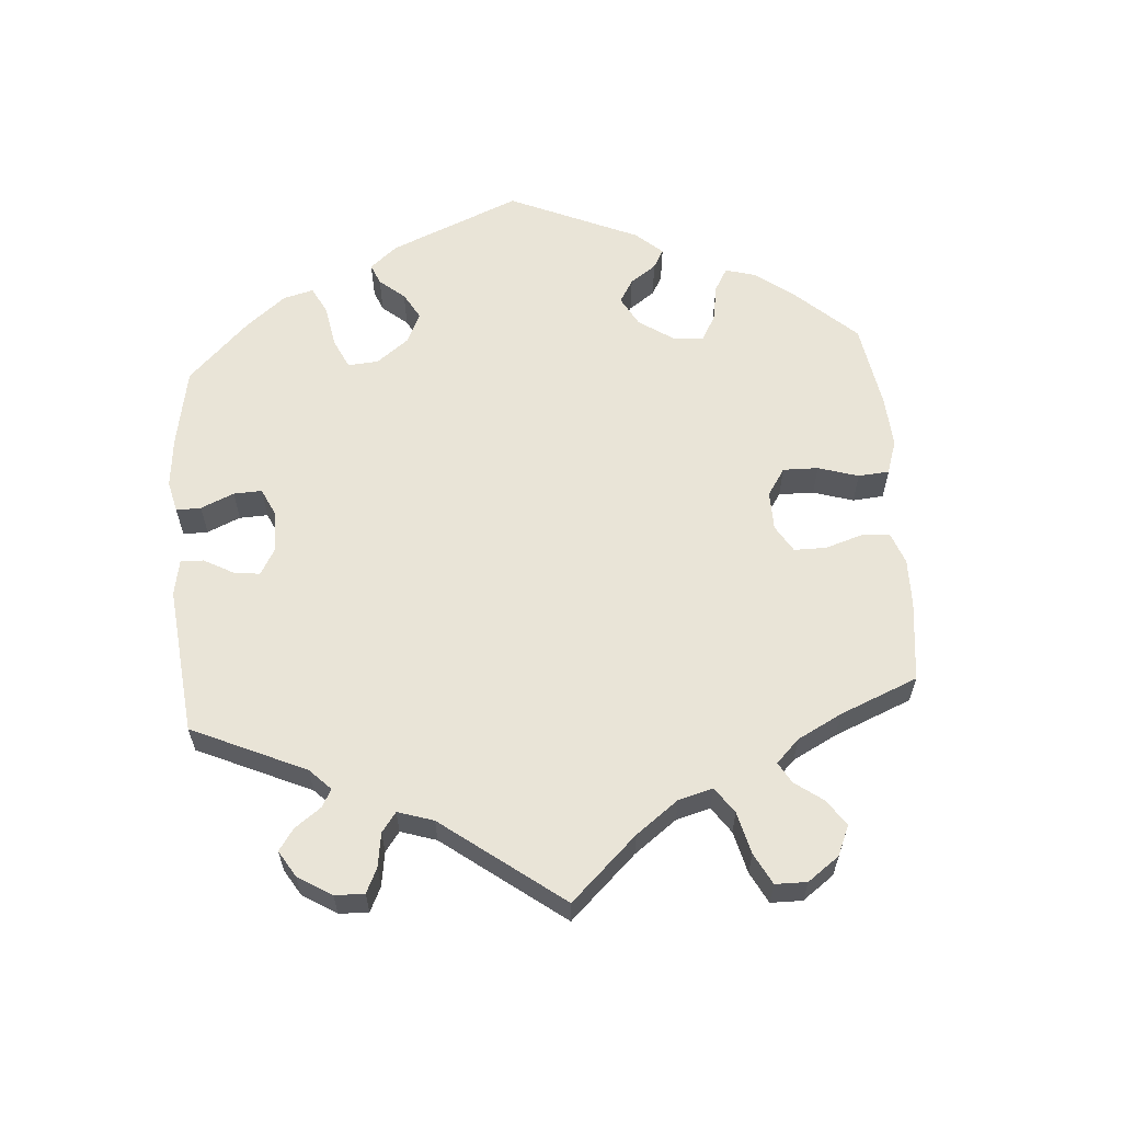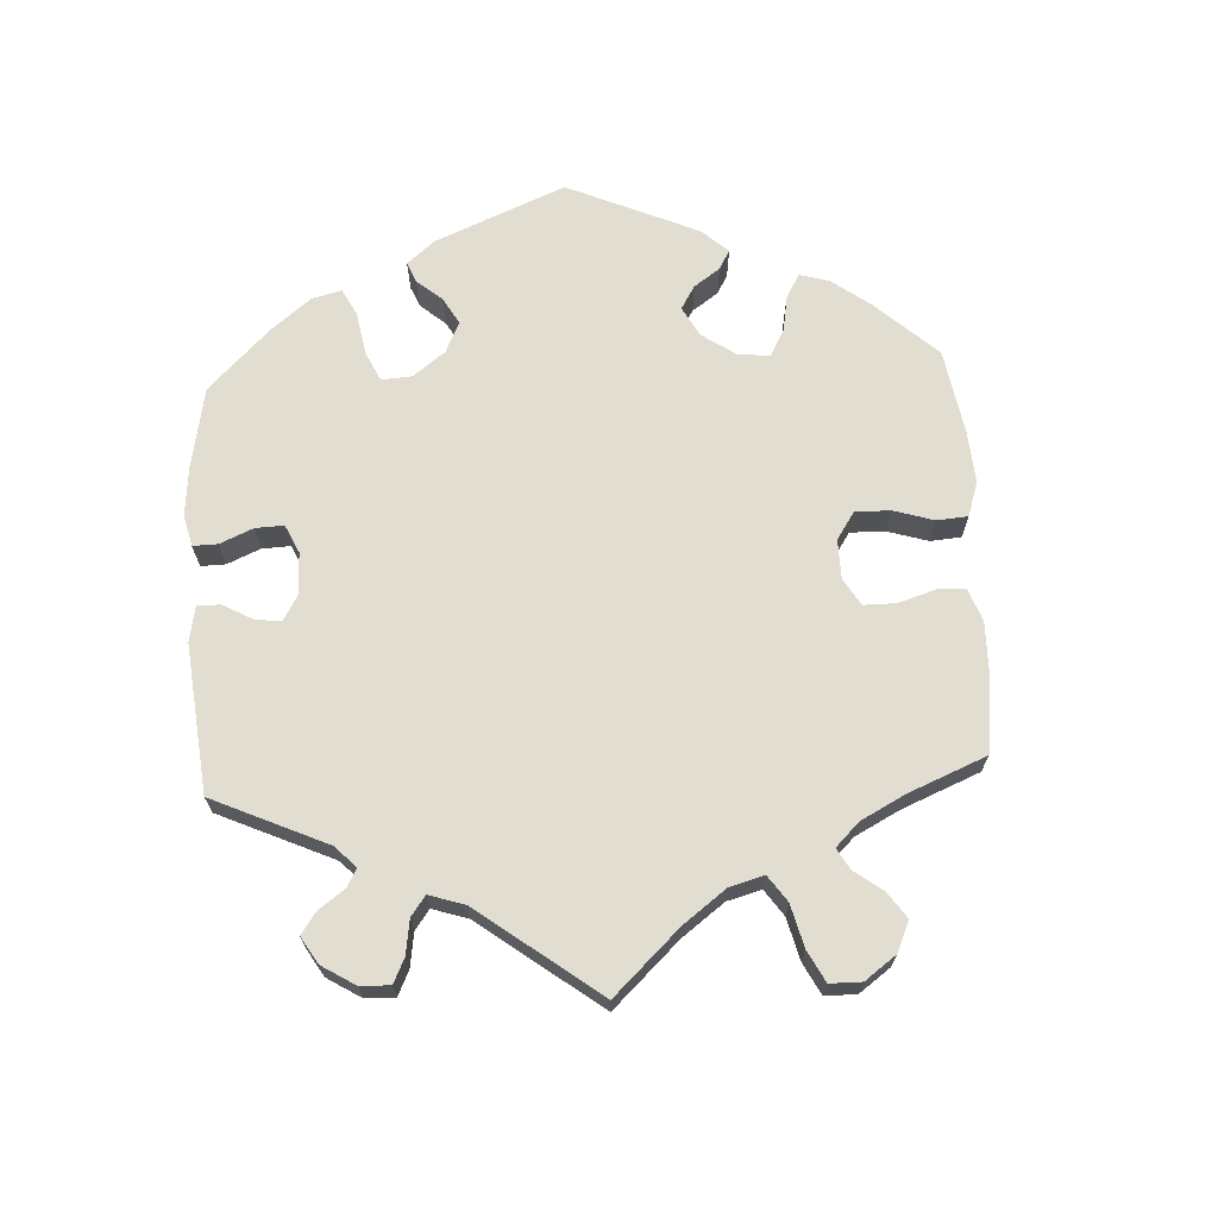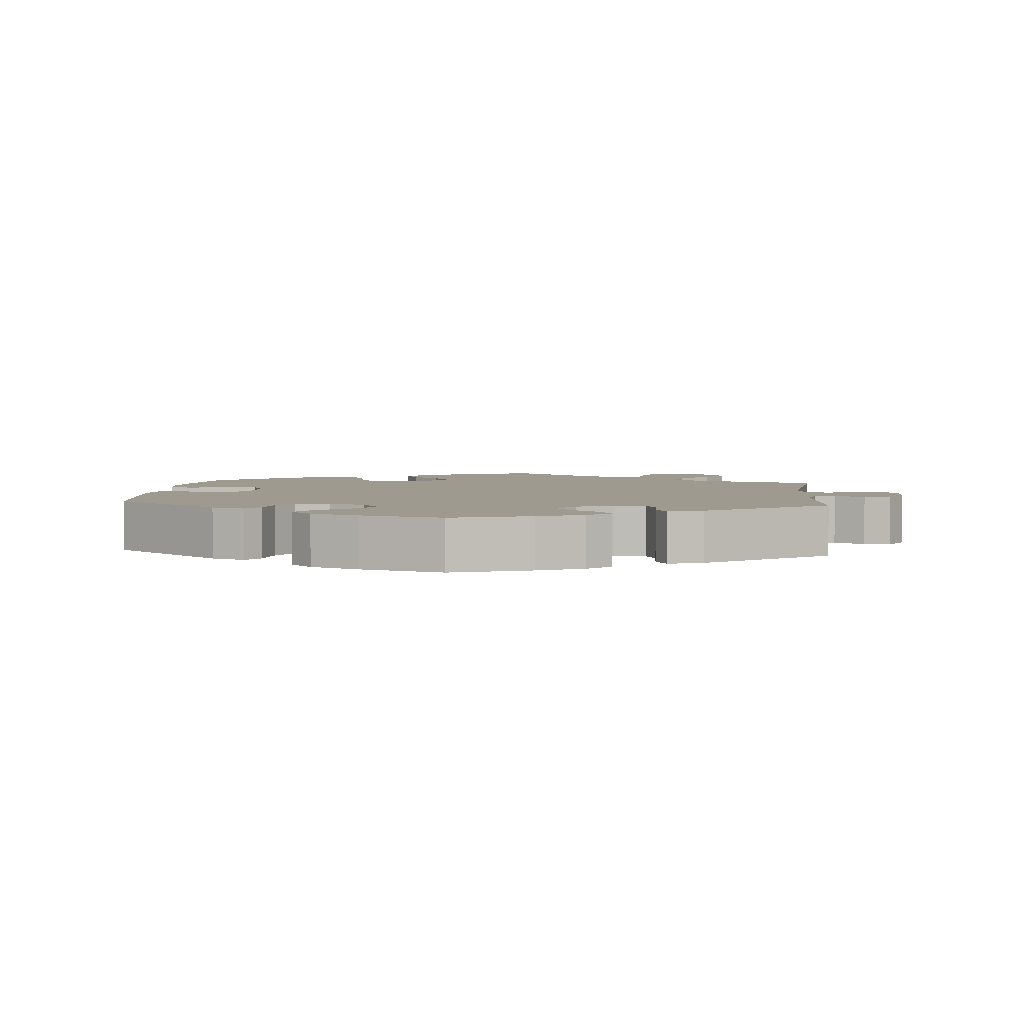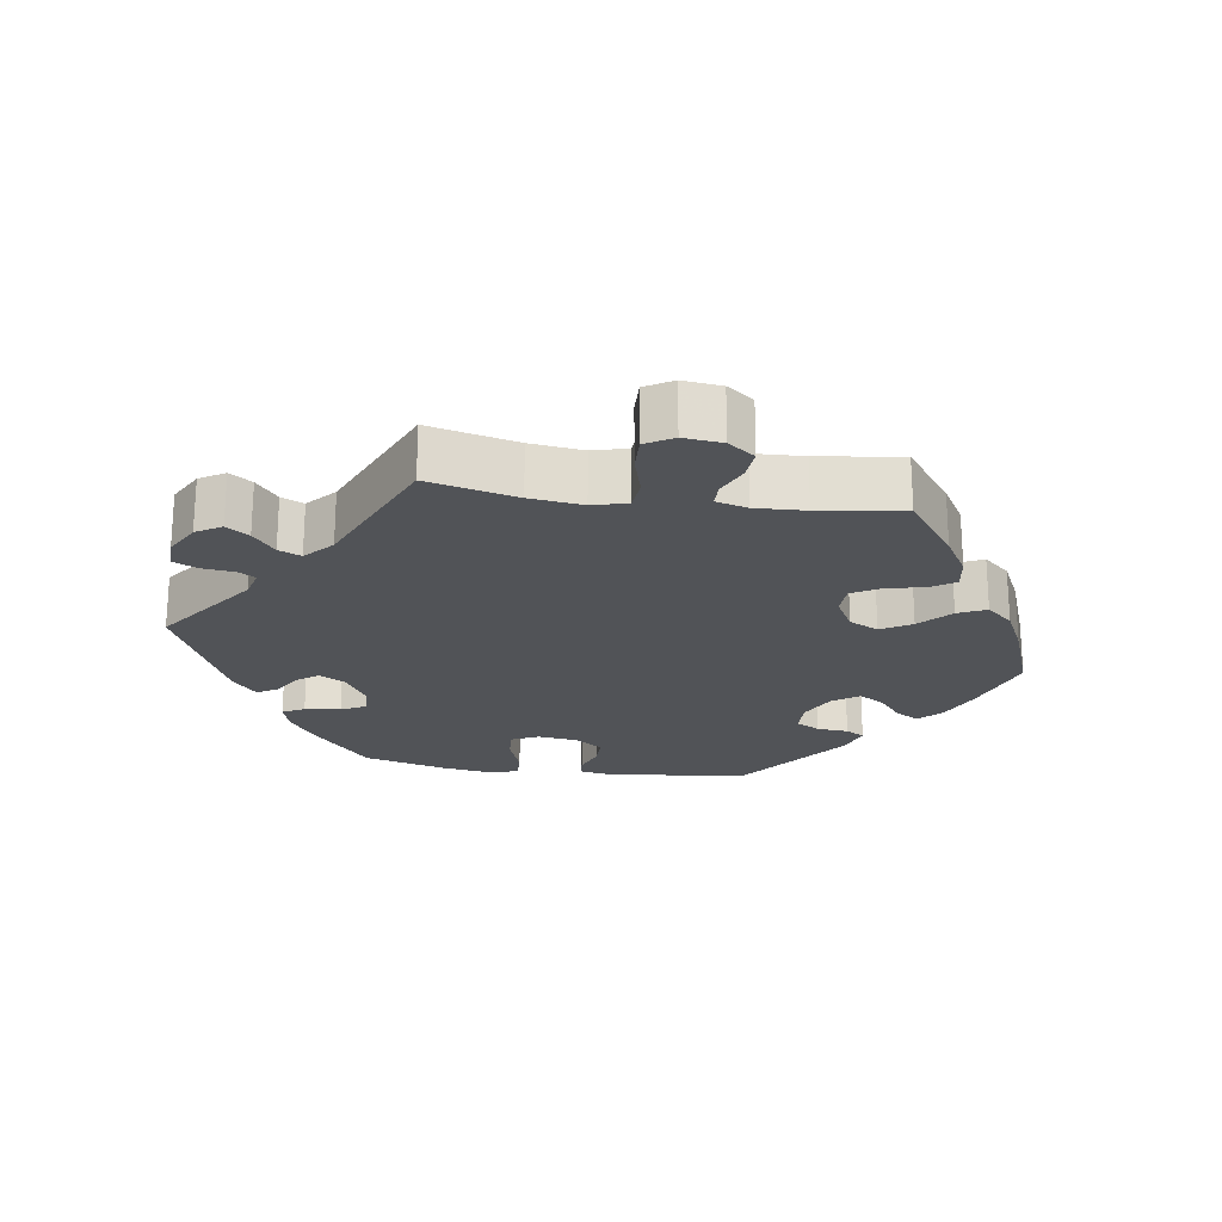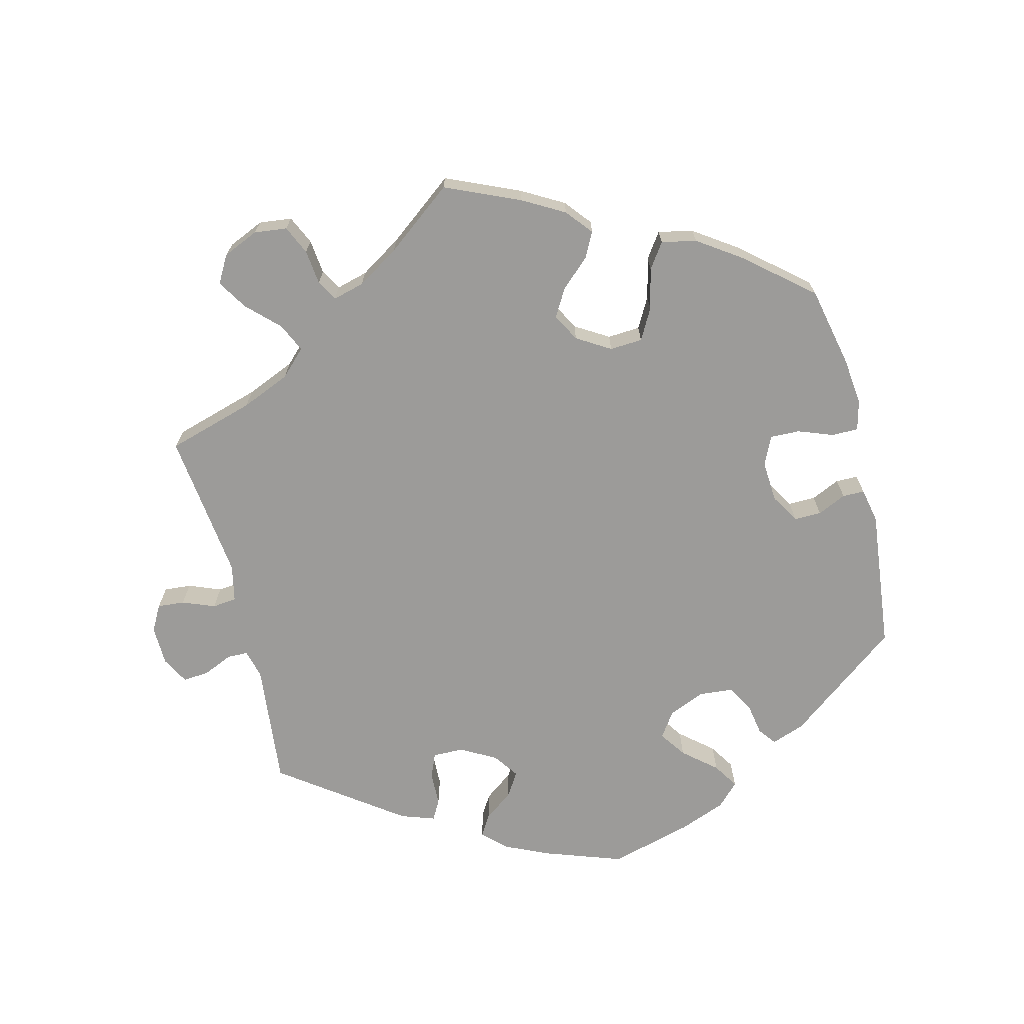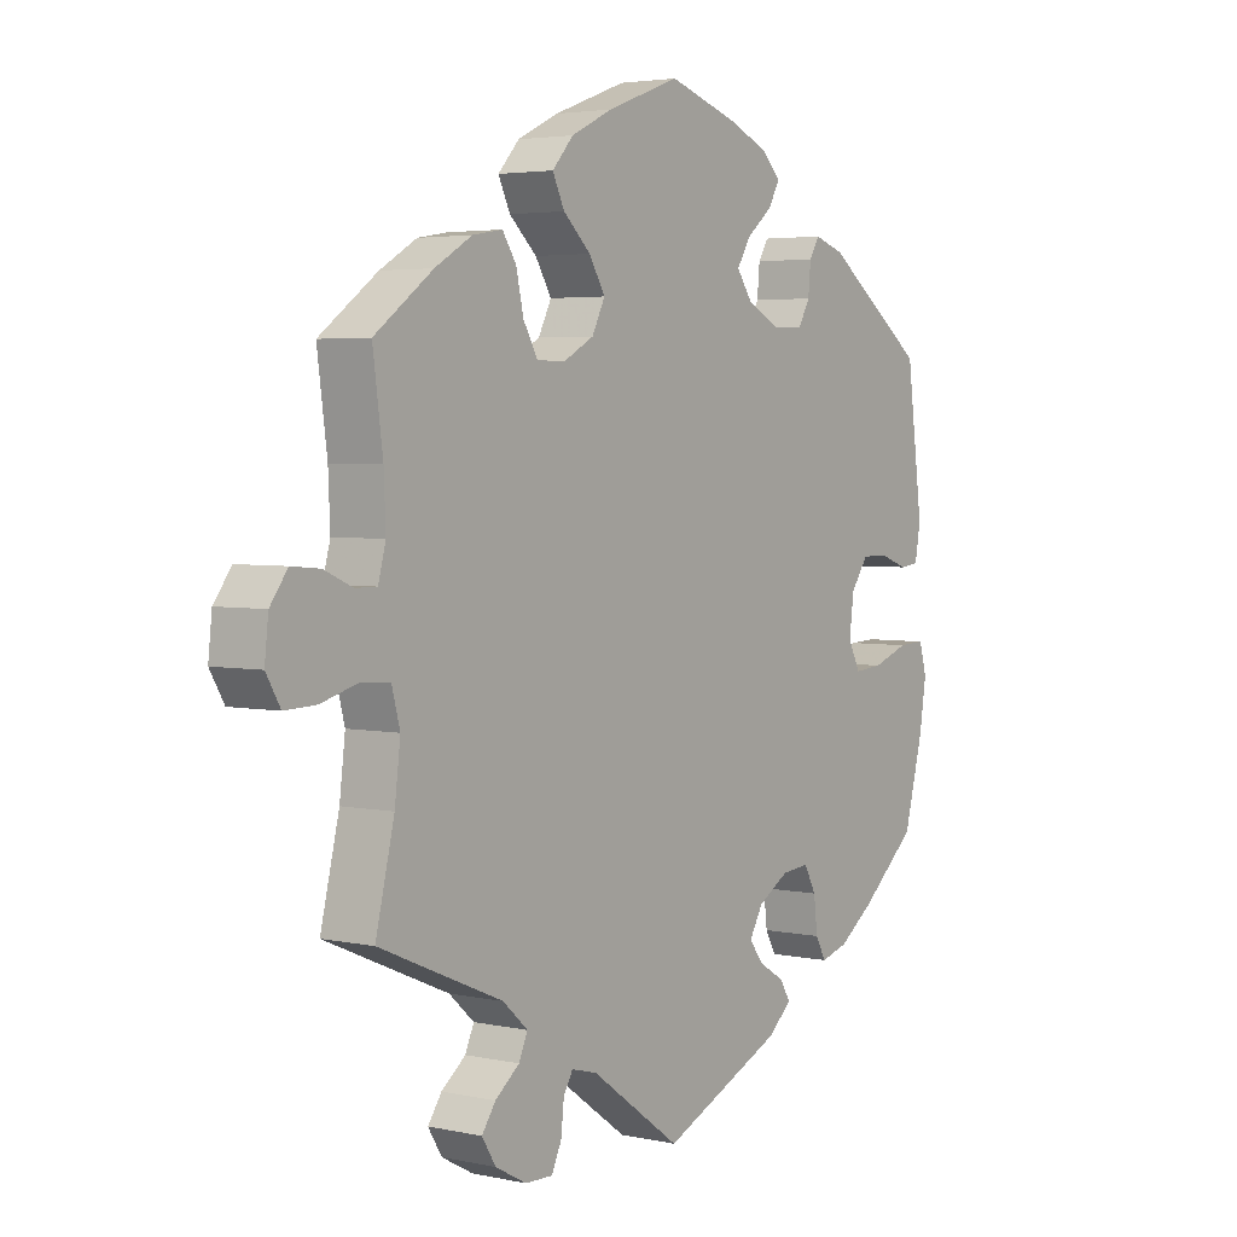
<metadata>
{"format":"obj","ext":"obj","renderer":"f3d","projection":"perspective","resolution":1024,"background":"white","views":[{"elev":61.1,"azim":-124.4,"up":"+Y"},{"elev":68.5,"azim":-123.2,"up":"+Y"},{"elev":3.9,"azim":125.3,"up":"+Y"},{"elev":-21.9,"azim":-98.5,"up":"+Y"},{"elev":-69.9,"azim":-46.1,"up":"+Y"},{"elev":3.6,"azim":-54.2,"up":"+Z"}]}
</metadata>
<code>
v -0.145 0.07 -0.474
v -0.186 0.07 -0.463
v -0.201 0.07 -0.488
v -0.206 0.07 -0.534
v -0.222 0.07 -0.568
v -0.266 0.07 -0.567
v -0.316 0.07 -0.54
v -0.338 0.07 -0.504
v -0.316 0.07 -0.472
v -0.277 0.07 -0.441
v -0.263 0.07 -0.409
v -0.303 0.07 -0.373
v -0.501 0.07 -0.289
v -0.471 0.07 -0.163
v -0.462 0.07 -0.088
v -0.475 0.07 -0.039
v -0.52 0.07 -0.035
v -0.58 0.07 -0.052
v -0.63 0.07 -0.054
v -0.653 0.07 -0.015
v -0.647 0.07 0.04
v -0.619 0.07 0.078
v -0.574 0.07 0.074
v -0.528 0.07 0.054
v -0.494 0.07 0.054
v -0.482 0.07 0.099
v -0.485 0.07 0.17
v -0.501 0.07 0.289
v -0.408 0.07 0.358
v -0.349 0.07 0.393
v -0.301 0.07 0.401
v -0.279 0.07 0.367
v -0.267 0.07 0.313
v -0.244 0.07 0.273
v -0.199 0.07 0.272
v -0.15 0.07 0.299
v -0.129 0.07 0.341
v -0.155 0.07 0.384
v -0.199 0.07 0.425
v -0.218 0.07 0.465
v -0.184 0.07 0.503
v -0.118 0.07 0.535
v -0.001 0.07 0.578
v 0.111 0.07 0.542
v 0.173 0.07 0.515
v 0.205 0.07 0.484
v 0.186 0.07 0.451
v 0.145 0.07 0.417
v 0.123 0.07 0.381
v 0.149 0.07 0.344
v 0.202 0.07 0.318
v 0.25 0.07 0.319
v 0.269 0.07 0.353
v 0.273 0.07 0.398
v 0.289 0.07 0.425
v 0.337 0.07 0.409
v 0.5 0.07 0.289
v 0.526 0.07 0.09
v 0.517 0.07 0.04
v 0.486 0.07 0.036
v 0.442 0.07 0.052
v 0.399 0.07 0.052
v 0.371 0.07 0.012
v 0.364 0.07 -0.045
v 0.383 0.07 -0.084
v 0.429 0.07 -0.08
v 0.487 0.07 -0.059
v 0.53 0.07 -0.057
v 0.542 0.07 -0.1
v 0.531 0.07 -0.171
v 0.5 0.07 -0.289
v 0.411 0.07 -0.366
v 0.354 0.07 -0.407
v 0.31 0.07 -0.42
v 0.293 0.07 -0.389
v 0.287 0.07 -0.338
v 0.268 0.07 -0.302
v 0.224 0.07 -0.306
v 0.174 0.07 -0.336
v 0.152 0.07 -0.374
v 0.175 0.07 -0.404
v 0.216 0.07 -0.429
v 0.233 0.07 -0.457
v 0.194 0.07 -0.491
v 0 0.07 -0.578
v -0.145 0 -0.474
v -0.186 0 -0.463
v -0.201 0 -0.488
v -0.206 0 -0.534
v -0.222 0 -0.568
v -0.266 0 -0.567
v -0.316 0 -0.54
v -0.338 0 -0.504
v -0.316 0 -0.472
v -0.277 0 -0.441
v -0.263 0 -0.409
v -0.303 0 -0.373
v -0.501 0 -0.289
v -0.471 0 -0.163
v -0.462 0 -0.088
v -0.475 0 -0.039
v -0.52 0 -0.035
v -0.58 0 -0.052
v -0.63 0 -0.054
v -0.653 0 -0.015
v -0.647 0 0.04
v -0.619 0 0.078
v -0.574 0 0.074
v -0.528 0 0.054
v -0.494 0 0.054
v -0.482 0 0.099
v -0.485 0 0.17
v -0.501 0 0.289
v -0.408 0 0.358
v -0.349 0 0.393
v -0.301 0 0.401
v -0.279 0 0.367
v -0.267 0 0.313
v -0.244 0 0.273
v -0.199 0 0.272
v -0.15 0 0.299
v -0.129 0 0.341
v -0.155 0 0.384
v -0.199 0 0.425
v -0.218 0 0.465
v -0.184 0 0.503
v -0.118 0 0.535
v -0.001 0 0.578
v 0.111 0 0.542
v 0.173 0 0.515
v 0.205 0 0.484
v 0.186 0 0.451
v 0.145 0 0.417
v 0.123 0 0.381
v 0.149 0 0.344
v 0.202 0 0.318
v 0.25 0 0.319
v 0.269 0 0.353
v 0.273 0 0.398
v 0.289 0 0.425
v 0.337 0 0.409
v 0.5 0 0.289
v 0.526 0 0.09
v 0.517 0 0.04
v 0.486 0 0.036
v 0.442 0 0.052
v 0.399 0 0.052
v 0.371 0 0.012
v 0.364 0 -0.045
v 0.383 0 -0.084
v 0.429 0 -0.08
v 0.487 0 -0.059
v 0.53 0 -0.057
v 0.542 0 -0.1
v 0.531 0 -0.171
v 0.5 0 -0.289
v 0.411 0 -0.366
v 0.354 0 -0.407
v 0.31 0 -0.42
v 0.293 0 -0.389
v 0.287 0 -0.338
v 0.268 0 -0.302
v 0.224 0 -0.306
v 0.174 0 -0.336
v 0.152 0 -0.374
v 0.175 0 -0.404
v 0.216 0 -0.429
v 0.233 0 -0.457
v 0.194 0 -0.491
v 0 0 -0.578
f 84 85 1
f 81 82 83 84
f 80 81 84 1
f 79 80 1 2
f 78 79 2
f 73 74 75 76
f 73 76 77
f 72 73 77
f 71 72 77
f 70 71 77
f 69 70 77 78
f 66 67 68 69
f 65 66 69 78
f 58 59 60 61
f 58 61 62
f 57 58 62
f 56 57 62 63
f 53 54 55 56
f 52 53 56 63
f 45 46 47 48
f 45 48 49
f 44 45 49
f 43 44 49
f 42 43 49
f 41 42 49 50
f 38 39 40 41
f 37 38 41 50
f 30 31 32 33
f 30 33 34
f 27 28 29 30
f 26 27 30 34
f 25 26 34 35
f 21 22 23 24
f 21 24 25
f 20 21 25
f 17 18 19 20
f 16 17 20 25
f 15 16 25 35
f 12 13 14
f 11 12 14 15
f 7 8 9 10
f 7 10 11
f 6 7 11
f 3 4 5 6
f 2 3 6 11
f 64 65 78 2
f 51 52 63 64
f 36 37 50 51
f 35 36 51 64
f 15 35 64
f 2 11 15 64
f 86 170 169
f 169 168 167 166
f 86 169 166 165
f 87 86 165 164
f 87 164 163
f 161 160 159 158
f 162 161 158
f 162 158 157
f 162 157 156
f 162 156 155
f 163 162 155 154
f 154 153 152 151
f 163 154 151 150
f 146 145 144 143
f 147 146 143
f 147 143 142
f 148 147 142 141
f 141 140 139 138
f 148 141 138 137
f 133 132 131 130
f 134 133 130
f 134 130 129
f 134 129 128
f 134 128 127
f 135 134 127 126
f 126 125 124 123
f 135 126 123 122
f 118 117 116 115
f 119 118 115
f 115 114 113 112
f 119 115 112 111
f 120 119 111 110
f 109 108 107 106
f 110 109 106
f 110 106 105
f 105 104 103 102
f 110 105 102 101
f 120 110 101 100
f 99 98 97
f 100 99 97 96
f 95 94 93 92
f 96 95 92
f 96 92 91
f 91 90 89 88
f 96 91 88 87
f 87 163 150 149
f 149 148 137 136
f 136 135 122 121
f 149 136 121 120
f 149 120 100
f 149 100 96 87
f 1 86 87 2
f 2 87 88 3
f 3 88 89 4
f 4 89 90 5
f 5 90 91 6
f 6 91 92 7
f 7 92 93 8
f 8 93 94 9
f 9 94 95 10
f 10 95 96 11
f 11 96 97 12
f 12 97 98 13
f 13 98 99 14
f 14 99 100 15
f 15 100 101 16
f 16 101 102 17
f 17 102 103 18
f 18 103 104 19
f 19 104 105 20
f 20 105 106 21
f 21 106 107 22
f 22 107 108 23
f 23 108 109 24
f 24 109 110 25
f 25 110 111 26
f 26 111 112 27
f 27 112 113 28
f 28 113 114 29
f 29 114 115 30
f 30 115 116 31
f 31 116 117 32
f 32 117 118 33
f 33 118 119 34
f 34 119 120 35
f 35 120 121 36
f 36 121 122 37
f 37 122 123 38
f 38 123 124 39
f 39 124 125 40
f 40 125 126 41
f 41 126 127 42
f 42 127 128 43
f 43 128 129 44
f 44 129 130 45
f 45 130 131 46
f 46 131 132 47
f 47 132 133 48
f 48 133 134 49
f 49 134 135 50
f 50 135 136 51
f 51 136 137 52
f 52 137 138 53
f 53 138 139 54
f 54 139 140 55
f 55 140 141 56
f 56 141 142 57
f 57 142 143 58
f 58 143 144 59
f 59 144 145 60
f 60 145 146 61
f 61 146 147 62
f 62 147 148 63
f 63 148 149 64
f 64 149 150 65
f 65 150 151 66
f 66 151 152 67
f 67 152 153 68
f 68 153 154 69
f 69 154 155 70
f 70 155 156 71
f 71 156 157 72
f 72 157 158 73
f 73 158 159 74
f 74 159 160 75
f 75 160 161 76
f 76 161 162 77
f 77 162 163 78
f 78 163 164 79
f 79 164 165 80
f 80 165 166 81
f 81 166 167 82
f 82 167 168 83
f 83 168 169 84
f 84 169 170 85
f 85 170 86 1

</code>
